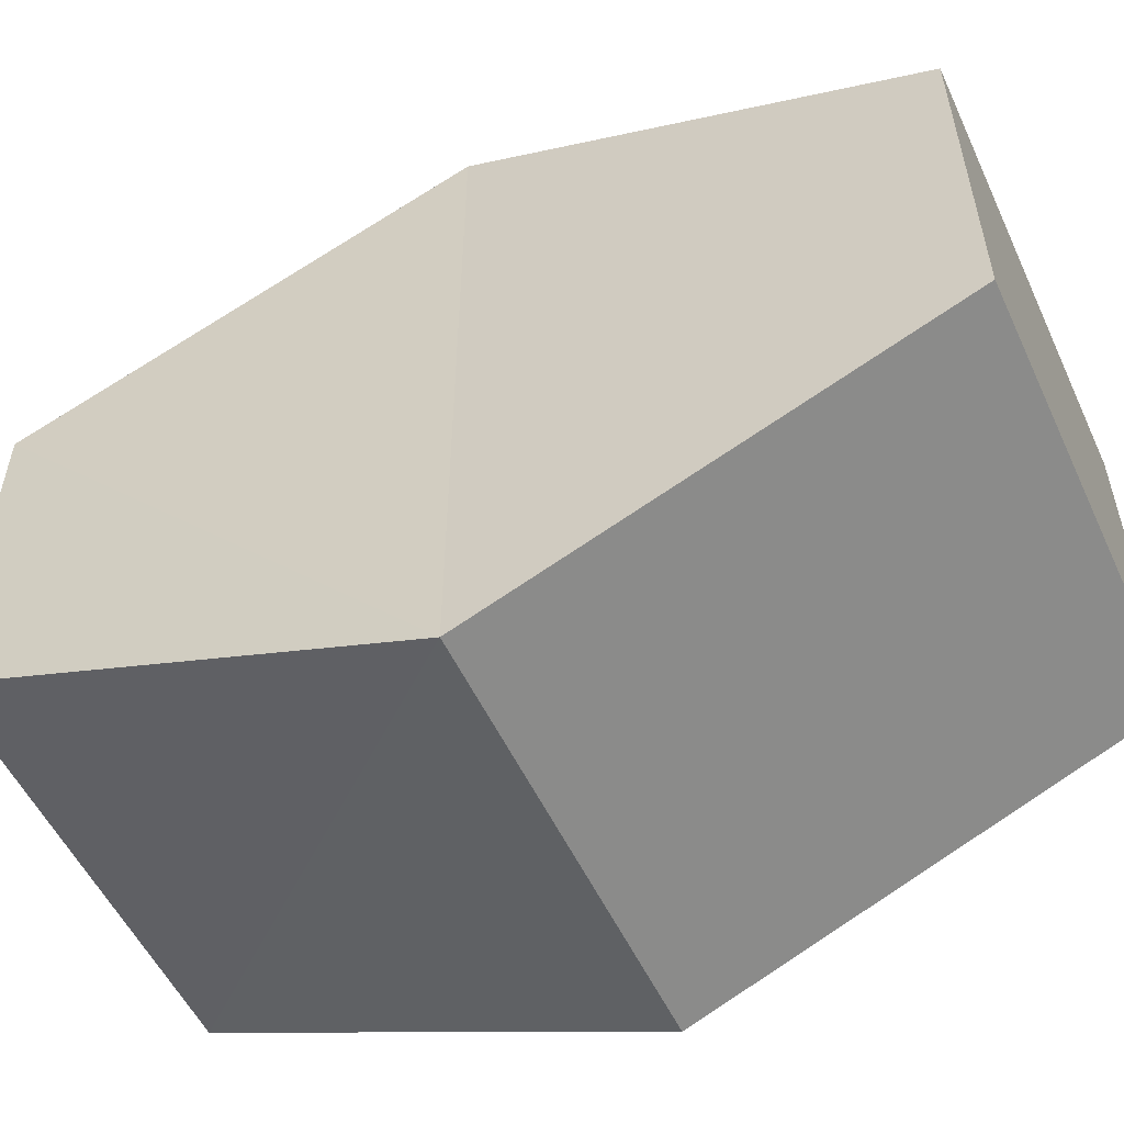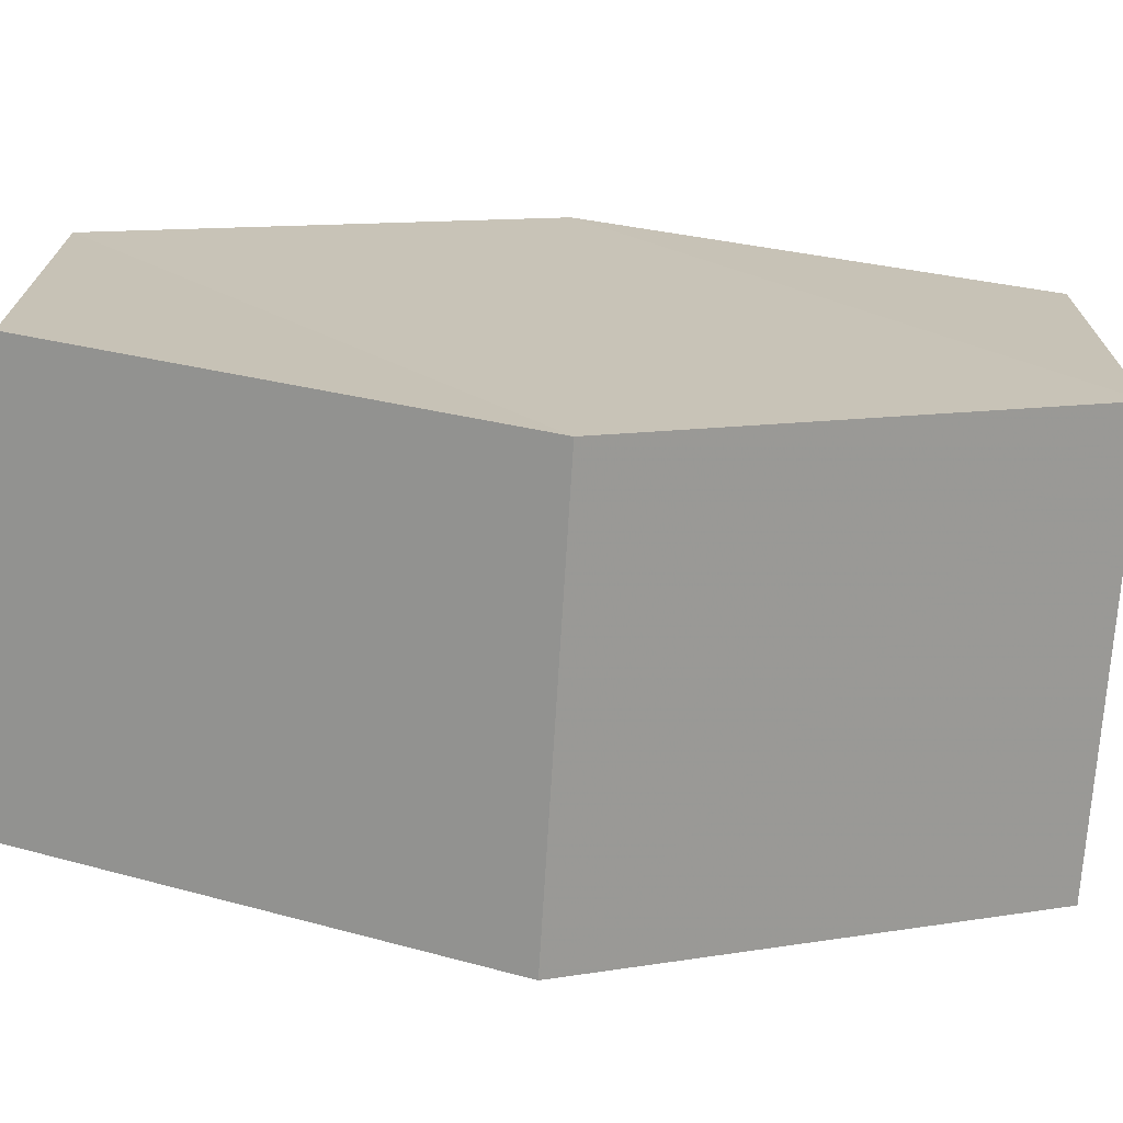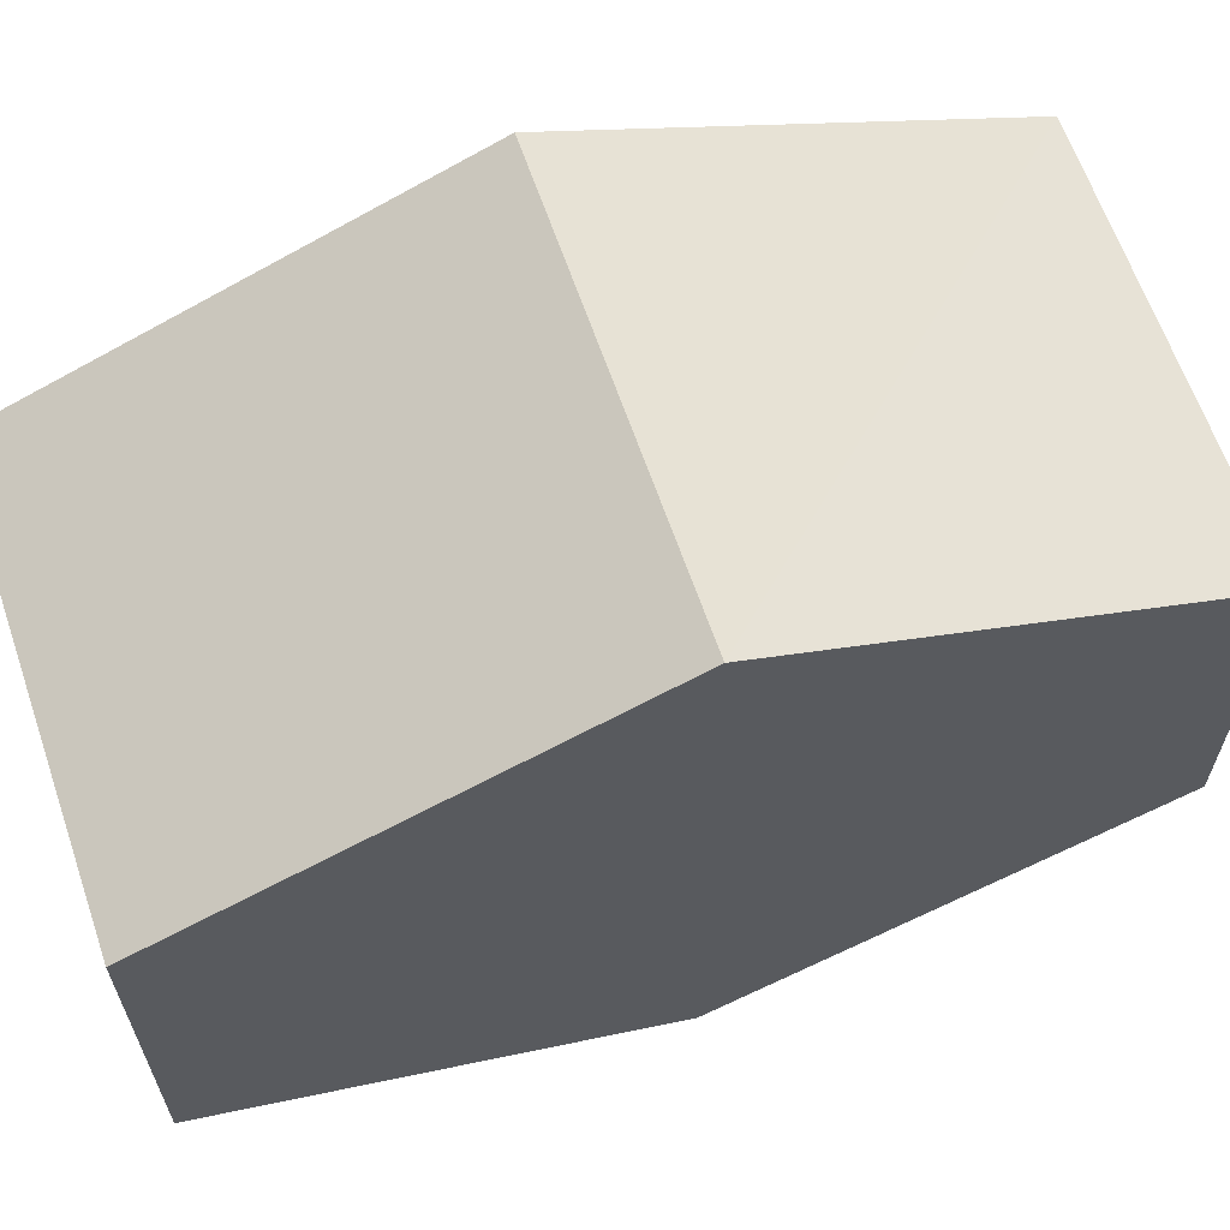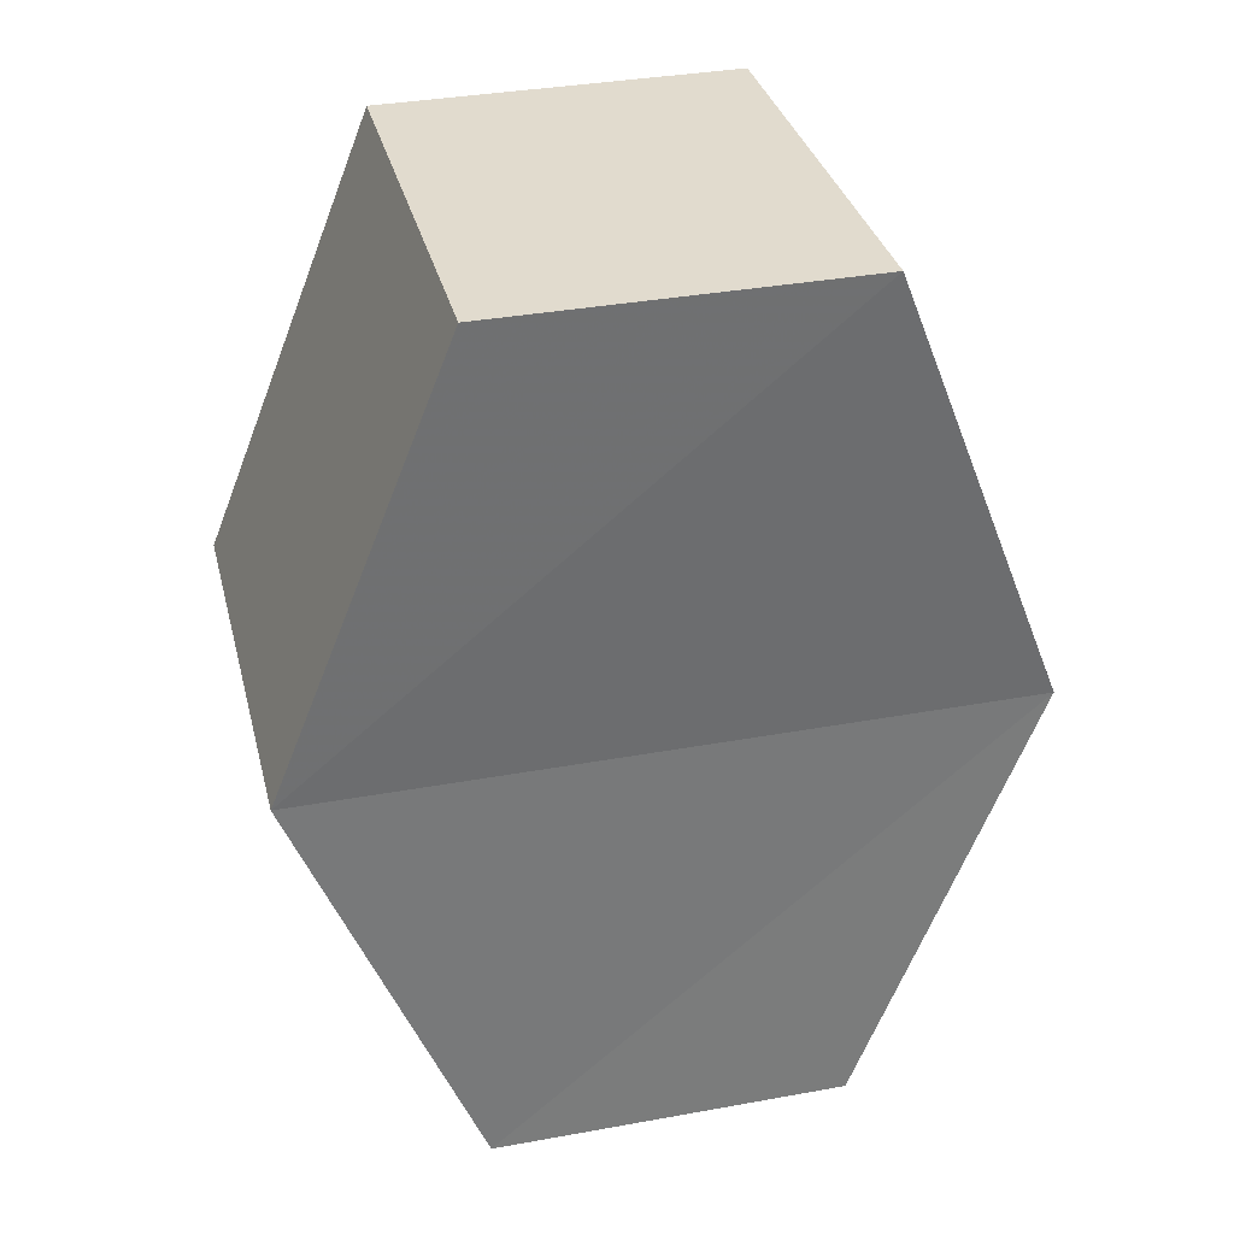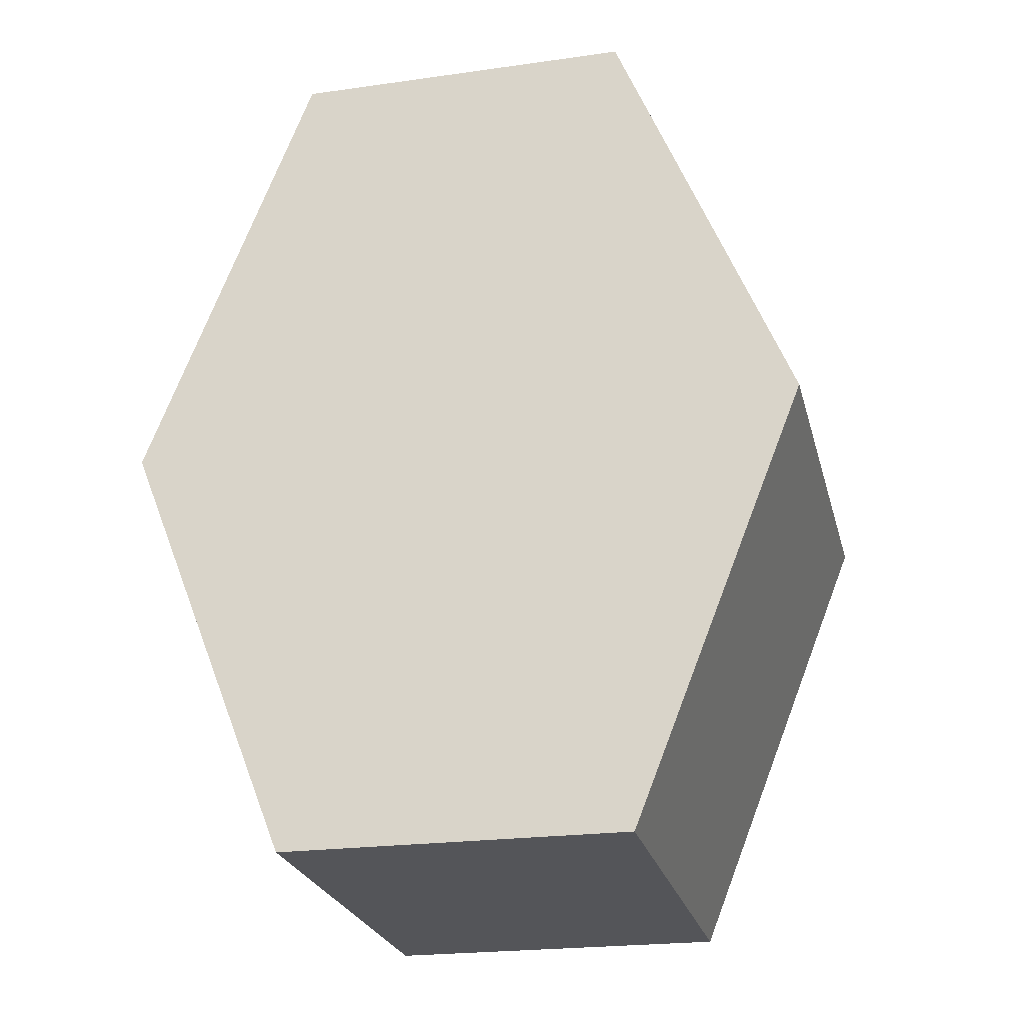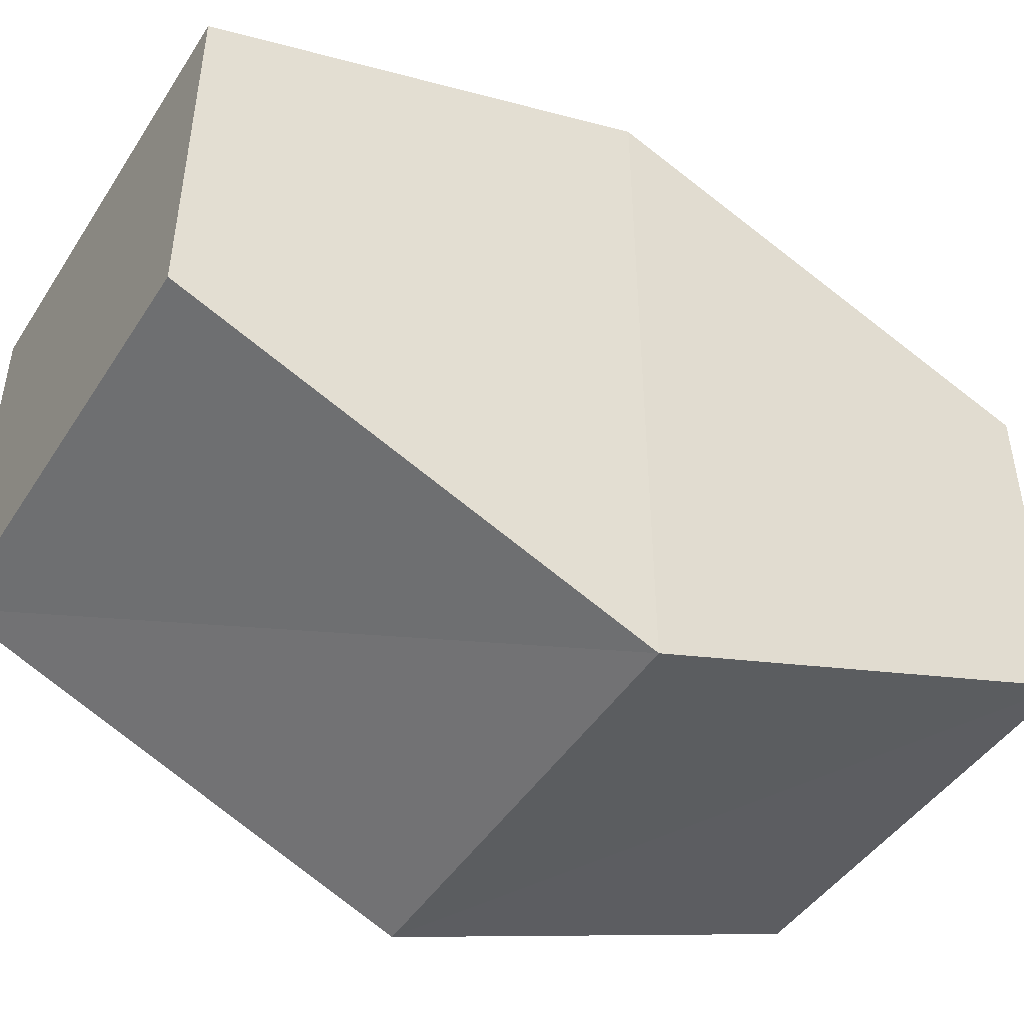
<metadata>
{"format":"obj","ext":"obj","renderer":"f3d","projection":"perspective","resolution":1024,"background":"white","views":[{"elev":-54.5,"azim":-65.5,"up":"+Z"},{"elev":-70.6,"azim":-93.6,"up":"+Z"},{"elev":63.7,"azim":-109.1,"up":"+Z"},{"elev":34.2,"azim":76.1,"up":"+Y"},{"elev":-24.3,"azim":104.3,"up":"+Y"},{"elev":-46.6,"azim":-121.7,"up":"+Z"}]}
</metadata>
<code>
o 880
v 2244 1876 12.58
v 2244 1876 12.57
v 2244 1876 12.57
v 2244 1876 12.57
v 2244 1876 12.57
v 2244 1876 12.57
v 2244 1876 12.59
v 2244 1876 12.57
v 2244 1876 12.58
v 2244 1876 12.57
v 2244 1876 12.59
v 2244 1876 12.57
v 2244 1876 12.57
v 2244 1876 12.59
v 2244 1876 12.58
v 2244 1876 12.57
v 2244 1876 12.57
v 2244 1876 12.58
v 2244 1876 12.57
v 2244 1876 12.58
v 2244 1876 12.59
v 2244 1876 12.58
v 2244 1876 12.58
v 2244 1876 12.57
v 2244 1876 12.57
v 2244 1876 12.57
v 2244 1876 12.58
v 2244 1876 12.59
v 2244 1876 12.58
v 2244 1876 12.59
v 2244 1876 12.57
v 2244 1876 12.57
v 2244 1876 12.58
v 2244 1876 12.58
v 2244 1876 12.57
v 2244 1876 12.58
f 1 2 3
f 2 4 5
f 1 6 7
f 7 8 9
f 10 8 4
f 11 4 8
f 6 12 13
f 14 12 15
f 16 13 17
f 18 16 19
f 11 20 21
f 10 21 20
f 22 21 23
f 24 20 25
f 26 22 27
f 26 28 24
f 28 29 30
f 31 29 32
f 33 30 34
f 35 33 36

</code>
